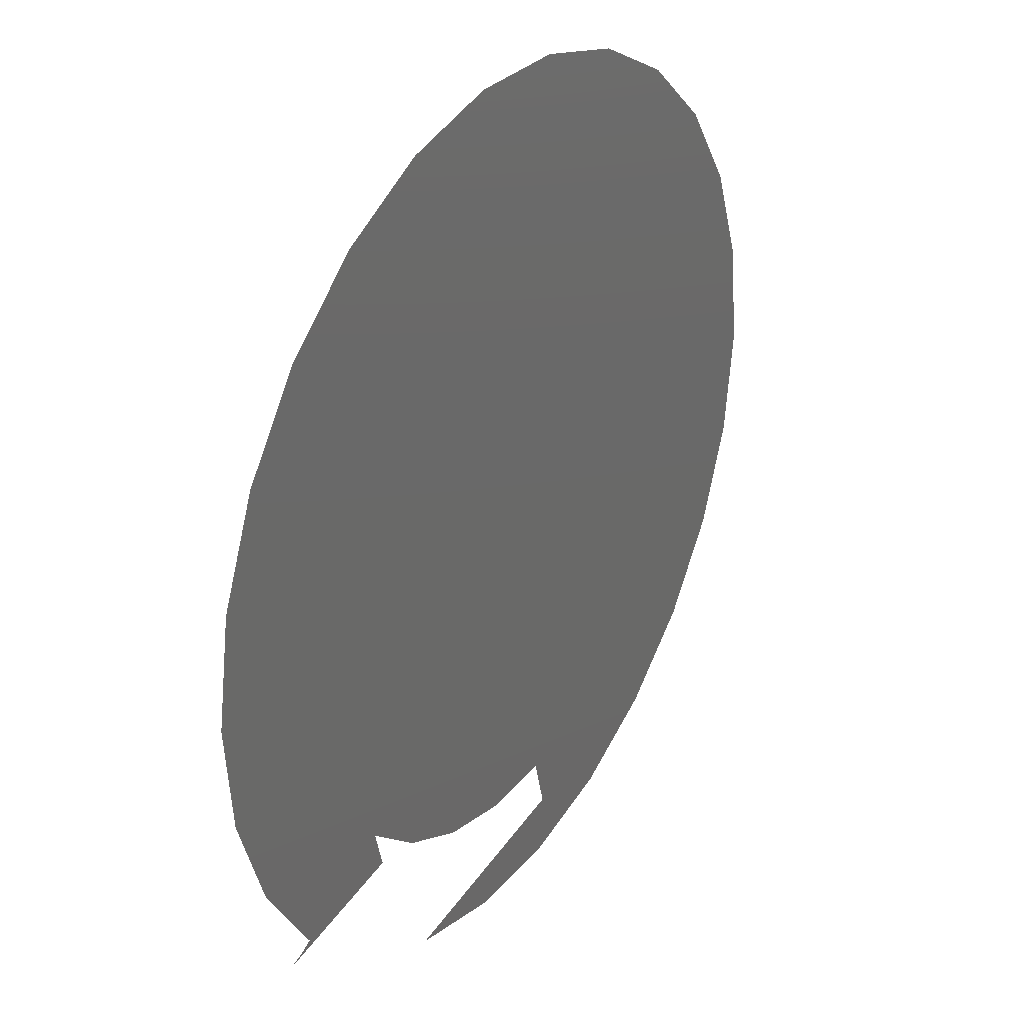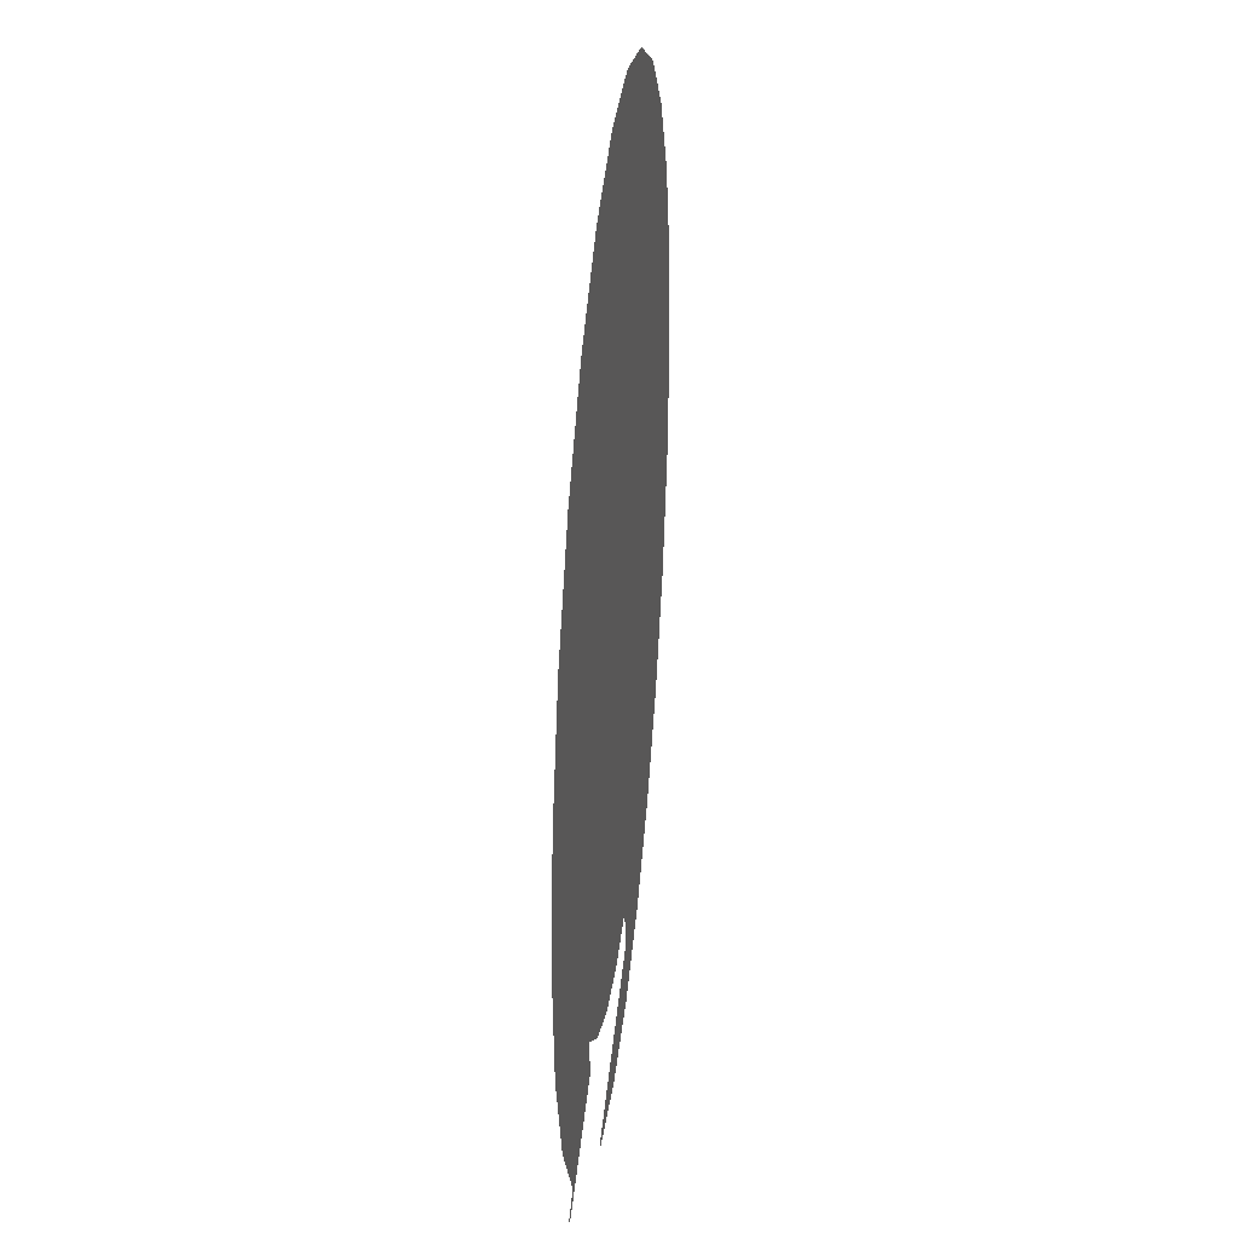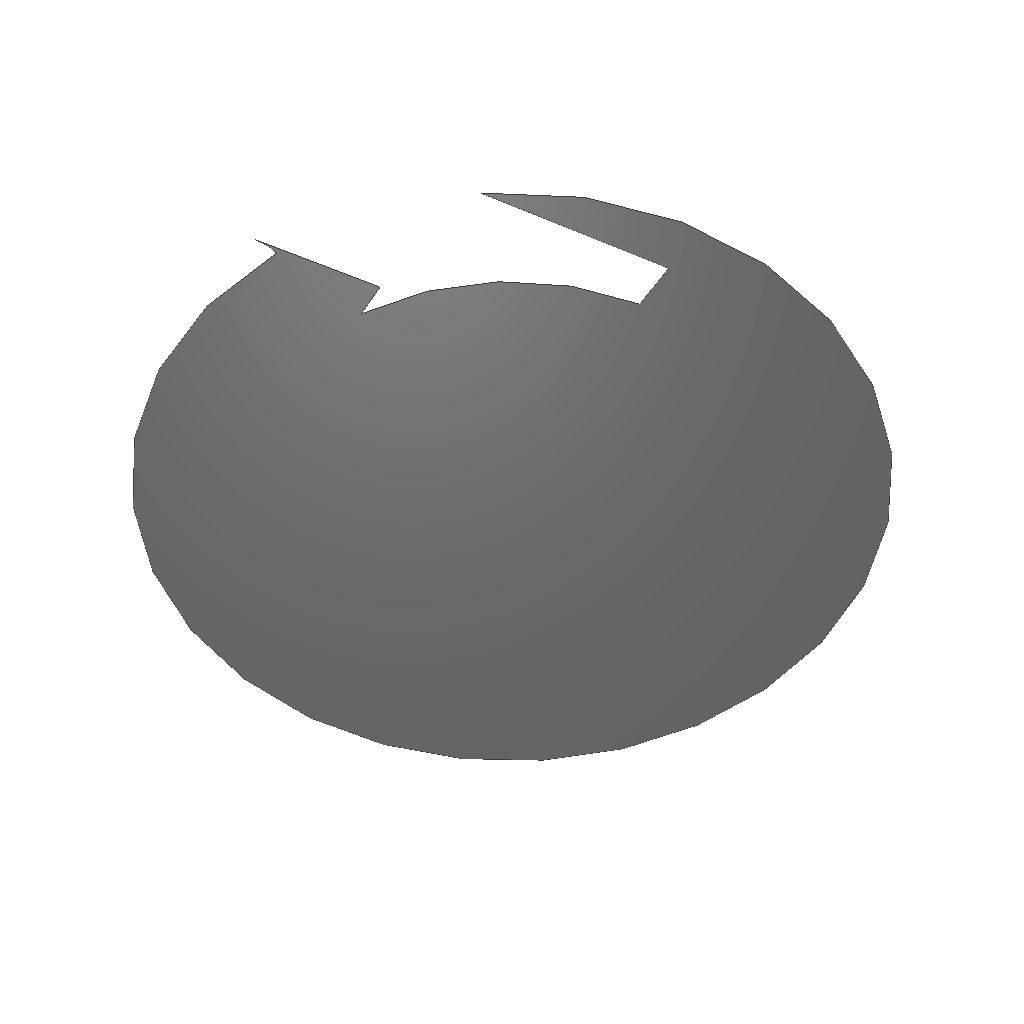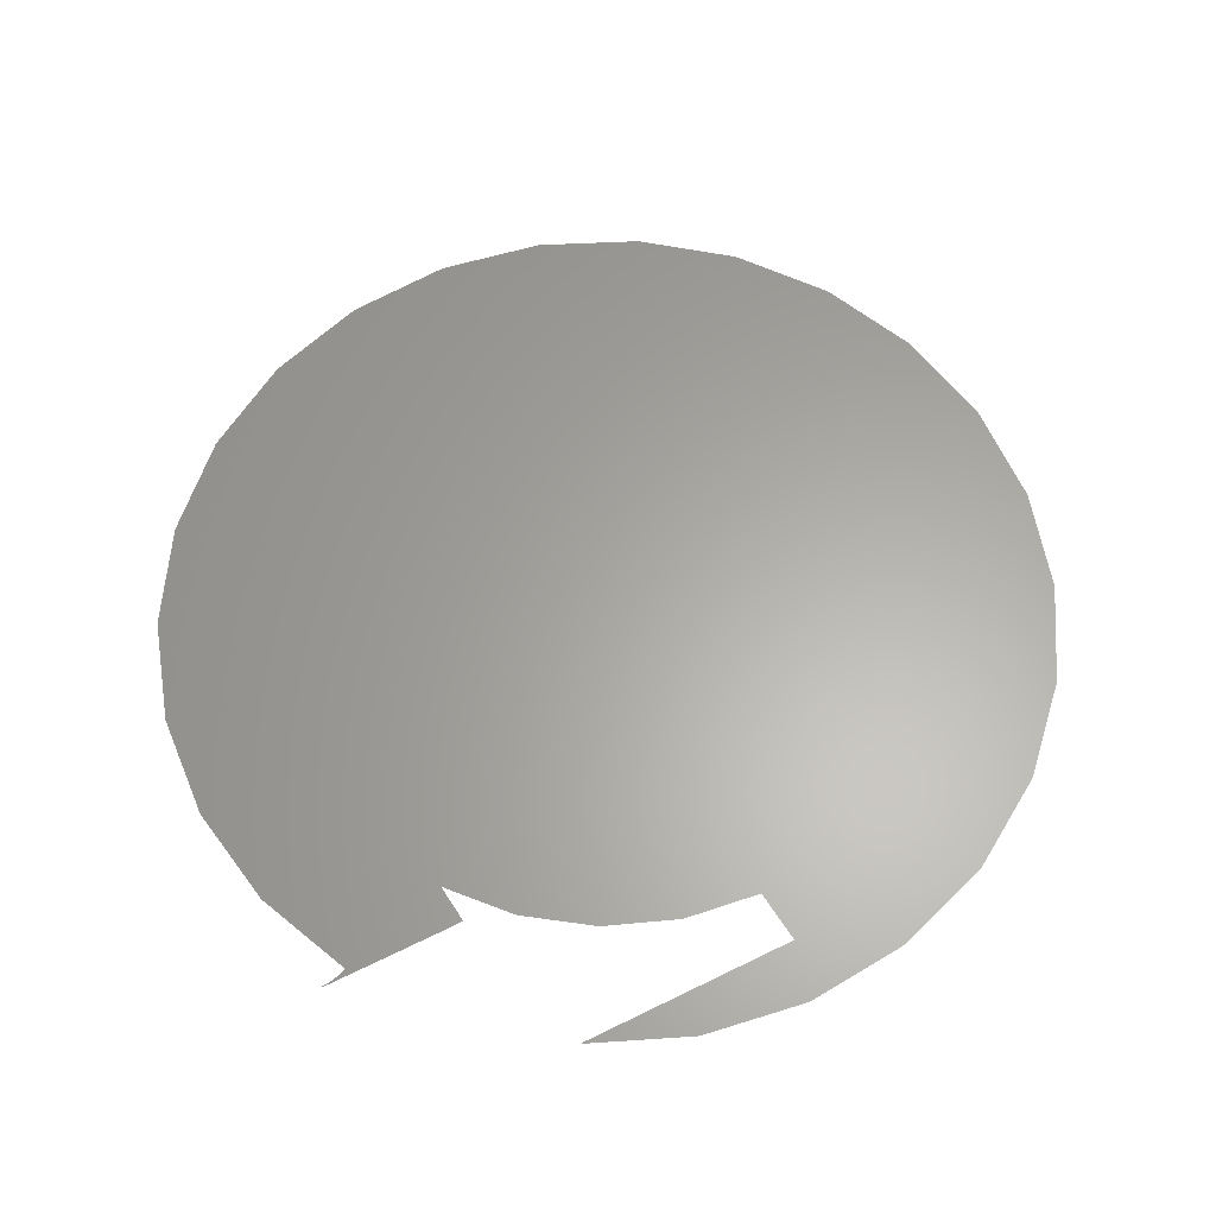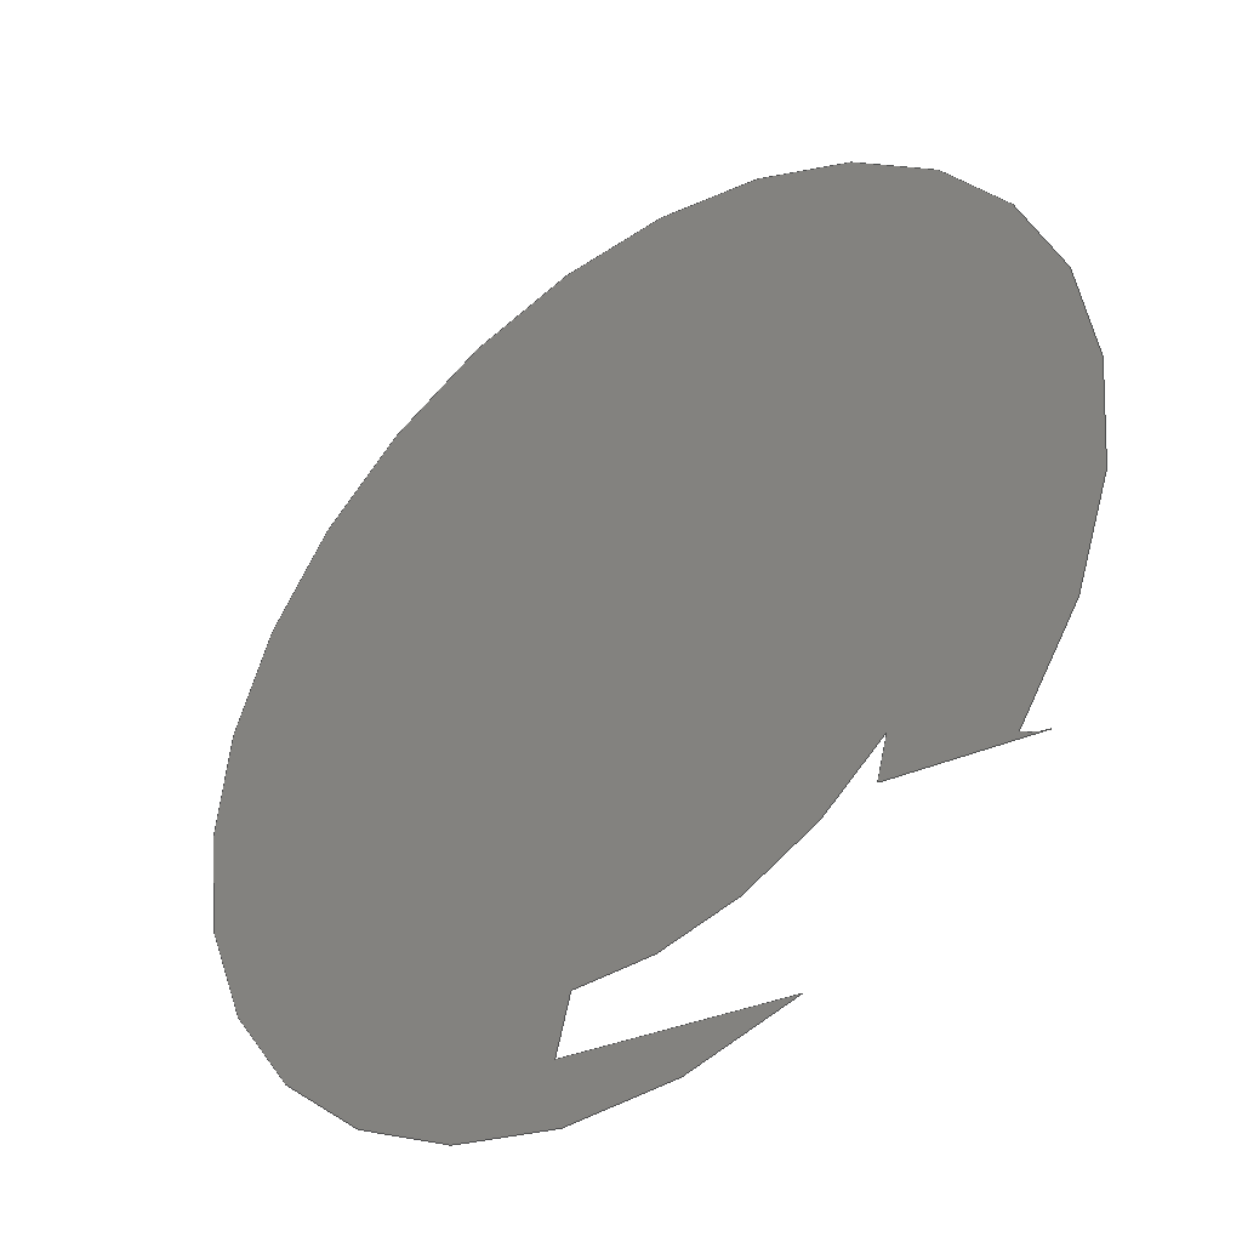
<metadata>
{"format":"step","ext":"stp","renderer":"f3d","projection":"perspective","resolution":1024,"background":"white","views":[{"elev":31.0,"azim":-57.4,"up":"+Y"},{"elev":33.9,"azim":-84.2,"up":"+Y"},{"elev":-47.8,"azim":-16.5,"up":"+Z"},{"elev":62.6,"azim":-17.6,"up":"+Z"},{"elev":-40.9,"azim":-141.5,"up":"+Y"}]}
</metadata>
<code>
ISO-10303-21;
DATA;
#1=CARTESIAN_POINT('',(5.05,-1.22,-2.6));
#2=DIRECTION('',(0,0,1));
#3=DIRECTION('',(0.1564,-0.9877,0));
#4=AXIS2_PLACEMENT_3D('',#1,#2,#3);
#5=CARTESIAN_POINT('',(7,0,-2.6));
#6=DIRECTION('',(0,0,-1));
#7=DIRECTION('',(-0.7715,-0.6363,0));
#8=AXIS2_PLACEMENT_3D('',#5,#6,#7);
#9=DIRECTION('',(0.9877,0.1564,0));
#10=VECTOR('',#9,1.136);
#11=CARTESIAN_POINT('',(6.191,-2.153,-2.6));
#12=LINE('',#11,#10);
#13=DIRECTION('',(-0.2588,0.9659,0));
#14=VECTOR('',#13,0.2855);
#15=CARTESIAN_POINT('',(7.313,-1.975,-2.6));
#16=LINE('',#15,#14);
#17=CARTESIAN_POINT('',(7,0,-2.6));
#18=DIRECTION('',(0,0,-1));
#19=DIRECTION('',(0.1392,-0.9903,0));
#20=AXIS2_PLACEMENT_3D('',#17,#18,#19);
#21=DIRECTION('',(0.2588,-0.9659,0));
#22=VECTOR('',#21,0.2126);
#23=CARTESIAN_POINT('',(5.767,-1.194,-2.6));
#24=LINE('',#23,#22);
#25=CARTESIAN_POINT('',(5.719,-1.013,-2.6));
#26=DIRECTION('',(0,0,-1));
#27=DIRECTION('',(0.2588,-0.9659,0));
#28=AXIS2_PLACEMENT_3D('',#25,#26,#27);
#29=DIRECTION('',(-0.9877,-0.1564,0));
#30=VECTOR('',#29,0.6924);
#31=CARTESIAN_POINT('',(5.781,-1.408,-2.6));
#32=LINE('',#31,#30);
#33=CARTESIAN_POINT('',(9.392,-2.392,-2.6));
#34=CARTESIAN_POINT('',(9.392,2.392,-2.6));
#35=CARTESIAN_POINT('',(4.607,-2.392,-2.6));
#36=CARTESIAN_POINT('',(4.607,2.392,-2.6));
#37=B_SPLINE_SURFACE_WITH_KNOTS('',1,1,((#33,#34),(#35,#36)),.UNSPECIFIED.,.F.,
.F.,.F.,(2,2),(2,2),(-2.392,2.393),(-2.392,
2.392),.UNSPECIFIED.);
#38=CARTESIAN_POINT('',(1.903,-1.516));
#39=CARTESIAN_POINT('',(1.879,-1.512));
#40=CARTESIAN_POINT('',(1.834,-1.5));
#41=CARTESIAN_POINT('',(1.793,-1.477));
#42=CARTESIAN_POINT('',(1.774,-1.463));
#43=B_SPLINE_CURVE_WITH_KNOTS('',3,(#38,#39,#40,#41,#42),.UNSPECIFIED.,.F.,.F.,(
4,1,4),(0,0.5169,1),.UNSPECIFIED.);
#44=(GEOMETRIC_REPRESENTATION_CONTEXT(2)PARAMETRIC_REPRESENTATION_CONTEXT()REPRESENTATION_CONTEXT('ID1','2'));
#45=DEFINITIONAL_REPRESENTATION('',(#43),#44);
#46=PCURVE('',#37,#45);
#47=CARTESIAN_POINT('',(1.774,-1.463));
#48=CARTESIAN_POINT('',(1.932,-1.275));
#49=CARTESIAN_POINT('',(2.181,-0.8449));
#50=CARTESIAN_POINT('',(2.337,-0.1159));
#51=CARTESIAN_POINT('',(2.254,0.6253));
#52=CARTESIAN_POINT('',(1.943,1.303));
#53=CARTESIAN_POINT('',(1.435,1.848));
#54=CARTESIAN_POINT('',(0.7803,2.206));
#55=CARTESIAN_POINT('',(0.04671,2.339));
#56=CARTESIAN_POINT('',(-0.6916,2.235));
#57=CARTESIAN_POINT('',(-1.36,1.904));
#58=CARTESIAN_POINT('',(-1.89,1.379));
#59=CARTESIAN_POINT('',(-2.228,0.7148));
#60=CARTESIAN_POINT('',(-2.34,-0.02247));
#61=CARTESIAN_POINT('',(-2.214,-0.7575));
#62=CARTESIAN_POINT('',(-1.863,-1.416));
#63=CARTESIAN_POINT('',(-1.323,-1.93));
#64=CARTESIAN_POINT('',(-0.6484,-2.248));
#65=CARTESIAN_POINT('',(0.09189,-2.337));
#66=CARTESIAN_POINT('',(0.5793,-2.241));
#67=CARTESIAN_POINT('',(0.8089,-2.153));
#68=B_SPLINE_CURVE_WITH_KNOTS('',3,(#47,#48,#49,#50,#51,#52,#53,#54,#55,#56,#57,
#58,#59,#60,#61,#62,#63,#64,#65,#66,#67),.UNSPECIFIED.,.F.,.F.,(4,1,1,1,1,1,1,1,
1,1,1,1,1,1,1,1,1,1,4),(0,0.05555,0.1111,
0.1667,0.2222,0.2778,0.3333,
0.3889,0.4444,0.5,0.5555,
0.6111,0.6666,0.7222,0.7778,
0.8333,0.8889,0.9444,1),.UNSPECIFIED.);
#69=DEFINITIONAL_REPRESENTATION('',(#68),#44);
#70=PCURVE('',#37,#69);
#71=DIRECTION('',(-0.9877,0.1564));
#72=VECTOR('',#71,1.136);
#73=CARTESIAN_POINT('',(0.8089,-2.153));
#74=LINE('',#73,#72);
#75=TRIMMED_CURVE('',#74,(PARAMETER_VALUE(0)),(PARAMETER_VALUE(1)),.T.,
.UNSPECIFIED.);
#76=DEFINITIONAL_REPRESENTATION('',(#75),#44);
#77=PCURVE('',#37,#76);
#78=DIRECTION('',(0.2588,0.9659));
#79=VECTOR('',#78,0.2855);
#80=CARTESIAN_POINT('',(-0.3129,-1.975));
#81=LINE('',#80,#79);
#82=TRIMMED_CURVE('',#81,(PARAMETER_VALUE(0)),(PARAMETER_VALUE(1)),.T.,
.UNSPECIFIED.);
#83=DEFINITIONAL_REPRESENTATION('',(#82),#44);
#84=PCURVE('',#37,#83);
#85=CARTESIAN_POINT('',(-0.239,-1.7));
#86=CARTESIAN_POINT('',(-0.06126,-1.726));
#87=CARTESIAN_POINT('',(0.3011,-1.718));
#88=CARTESIAN_POINT('',(0.8167,-1.541));
#89=CARTESIAN_POINT('',(1.108,-1.324));
#90=CARTESIAN_POINT('',(1.233,-1.194));
#91=B_SPLINE_CURVE_WITH_KNOTS('',3,(#85,#86,#87,#88,#89,#90),.UNSPECIFIED.,
.F.,.F.,(4,1,1,4),(0,0.3327,0.6657,1),
.UNSPECIFIED.);
#92=DEFINITIONAL_REPRESENTATION('',(#91),#44);
#93=PCURVE('',#37,#92);
#94=DIRECTION('',(-0.2588,-0.9659));
#95=VECTOR('',#94,0.2126);
#96=CARTESIAN_POINT('',(1.233,-1.194));
#97=LINE('',#96,#95);
#98=TRIMMED_CURVE('',#97,(PARAMETER_VALUE(0)),(PARAMETER_VALUE(1)),.T.,
.UNSPECIFIED.);
#99=DEFINITIONAL_REPRESENTATION('',(#98),#44);
#100=PCURVE('',#37,#99);
#101=CARTESIAN_POINT('',(1.178,-1.399));
#102=CARTESIAN_POINT('',(1.182,-1.401));
#103=CARTESIAN_POINT('',(1.191,-1.403));
#104=CARTESIAN_POINT('',(1.205,-1.406));
#105=CARTESIAN_POINT('',(1.214,-1.407));
#106=CARTESIAN_POINT('',(1.219,-1.408));
#107=B_SPLINE_CURVE_WITH_KNOTS('',3,(#101,#102,#103,#104,#105,#106),
.UNSPECIFIED.,.F.,.F.,(4,1,1,4),(0,0.3333,0.6667,1),
.UNSPECIFIED.);
#108=DEFINITIONAL_REPRESENTATION('',(#107),#44);
#109=PCURVE('',#37,#108);
#110=DIRECTION('',(0.9877,-0.1564));
#111=VECTOR('',#110,0.6924);
#112=CARTESIAN_POINT('',(1.219,-1.408));
#113=LINE('',#112,#111);
#114=TRIMMED_CURVE('',#113,(PARAMETER_VALUE(0)),(PARAMETER_VALUE(1)),.T.,
.UNSPECIFIED.);
#115=DEFINITIONAL_REPRESENTATION('',(#114),#44);
#116=PCURVE('',#37,#115);
#117=DIMENSIONAL_EXPONENTS(0,0,0,0,0,0,0);
#118=PLANE_ANGLE_MEASURE_WITH_UNIT(PLANE_ANGLE_MEASURE(0.01745),#190);
#119=(CONVERSION_BASED_UNIT('DEGREE',#118)NAMED_UNIT(*)PLANE_ANGLE_UNIT());
#120=UNCERTAINTY_MEASURE_WITH_UNIT(LENGTH_MEASURE(0.007414),#189,
'closure',
'Maximum model space distance between geometric entities at asserted connectivities');
#121=APPLICATION_CONTEXT(
'CONFIGURATION CONTROLLED 3D DESIGNS OF MECHANICAL PARTS AND ASSEMBLIES');
#122=APPLICATION_PROTOCOL_DEFINITION('international standard',
'config_control_design',1994,#121);
#123=DESIGN_CONTEXT('',#121,'design');
#124=MECHANICAL_CONTEXT('',#121,'mechanical');
#125=PRODUCT('PLATINE','PLATINE','NOT SPECIFIED',(#124));
#126=PRODUCT_DEFINITION_FORMATION_WITH_SPECIFIED_SOURCE('29','LAST_VERSION',
#125,.MADE.);
#127=PRODUCT_CATEGORY('part','');
#128=PRODUCT_RELATED_PRODUCT_CATEGORY('detail','',(#125));
#129=PRODUCT_CATEGORY_RELATIONSHIP('','',#127,#128);
#130=SECURITY_CLASSIFICATION_LEVEL('unclassified');
#131=SECURITY_CLASSIFICATION('','',#130);
#132=CC_DESIGN_SECURITY_CLASSIFICATION(#131,(#126));
#133=APPROVAL_STATUS('approved');
#134=APPROVAL(#133,'');
#135=CC_DESIGN_APPROVAL(#134,(#131,#126,#194));
#136=CALENDAR_DATE(115,25,2);
#137=COORDINATED_UNIVERSAL_TIME_OFFSET(1,0,.AHEAD.);
#138=LOCAL_TIME(17,28,33,#137);
#139=DATE_AND_TIME(#136,#138);
#140=APPROVAL_DATE_TIME(#139,#134);
#141=DATE_TIME_ROLE('creation_date');
#142=CC_DESIGN_DATE_AND_TIME_ASSIGNMENT(#139,#141,(#194));
#143=DATE_TIME_ROLE('classification_date');
#144=CC_DESIGN_DATE_AND_TIME_ASSIGNMENT(#139,#143,(#131));
#145=PERSON('UNSPECIFIED','UNSPECIFIED',$,$,$,$);
#146=ORGANIZATION('UNSPECIFIED','UNSPECIFIED','UNSPECIFIED');
#147=PERSON_AND_ORGANIZATION(#145,#146);
#148=APPROVAL_ROLE('approver');
#149=APPROVAL_PERSON_ORGANIZATION(#147,#134,#148);
#150=PERSON_AND_ORGANIZATION_ROLE('creator');
#151=CC_DESIGN_PERSON_AND_ORGANIZATION_ASSIGNMENT(#147,#150,(#126,#194));
#152=PERSON_AND_ORGANIZATION_ROLE('design_supplier');
#153=CC_DESIGN_PERSON_AND_ORGANIZATION_ASSIGNMENT(#147,#152,(#126));
#154=PERSON_AND_ORGANIZATION_ROLE('classification_officer');
#155=CC_DESIGN_PERSON_AND_ORGANIZATION_ASSIGNMENT(#147,#154,(#131));
#156=PERSON_AND_ORGANIZATION_ROLE('design_owner');
#157=CC_DESIGN_PERSON_AND_ORGANIZATION_ASSIGNMENT(#147,#156,(#125));
#158=CIRCLE('',#4,0.3);
#159=TRIMMED_CURVE('',#158,(PARAMETER_VALUE(0)),(PARAMETER_VALUE
(26.78)),.T.,.UNSPECIFIED.);
#160=CIRCLE('',#8,2.3);
#161=TRIMMED_CURVE('',#160,(PARAMETER_VALUE(330.1)),(PARAMETER_VALUE(
0)),.F.,.UNSPECIFIED.);
#162=TRIMMED_CURVE('',#12,(PARAMETER_VALUE(0)),(PARAMETER_VALUE(1)),.T.,
.UNSPECIFIED.);
#163=TRIMMED_CURVE('',#16,(PARAMETER_VALUE(0)),(PARAMETER_VALUE(1)),.T.,
.UNSPECIFIED.);
#164=CIRCLE('',#20,1.716);
#165=TRIMMED_CURVE('',#164,(PARAMETER_VALUE(53.93)),(PARAMETER_VALUE(
0)),.F.,.UNSPECIFIED.);
#166=TRIMMED_CURVE('',#24,(PARAMETER_VALUE(0)),(PARAMETER_VALUE(1)),.T.,
.UNSPECIFIED.);
#167=CIRCLE('',#28,0.4);
#168=TRIMMED_CURVE('',#167,(PARAMETER_VALUE(0)),(PARAMETER_VALUE(
6)),.T.,.UNSPECIFIED.);
#169=TRIMMED_CURVE('',#32,(PARAMETER_VALUE(0)),(PARAMETER_VALUE(1)),.T.,
.UNSPECIFIED.);
#170=(BOUNDED_CURVE()CURVE()GEOMETRIC_REPRESENTATION_ITEM()REPRESENTATION_ITEM(
'')SURFACE_CURVE(#159,(#46),.PCURVE_S1));
#171=COMPOSITE_CURVE_SEGMENT(.CONTINUOUS.,.T.,#170);
#172=(BOUNDED_CURVE()CURVE()GEOMETRIC_REPRESENTATION_ITEM()REPRESENTATION_ITEM(
'')SURFACE_CURVE(#161,(#70),.PCURVE_S1));
#173=COMPOSITE_CURVE_SEGMENT(.CONTINUOUS.,.T.,#172);
#174=(BOUNDED_CURVE()CURVE()GEOMETRIC_REPRESENTATION_ITEM()REPRESENTATION_ITEM(
'')SURFACE_CURVE(#162,(#77),.PCURVE_S1));
#175=COMPOSITE_CURVE_SEGMENT(.CONTINUOUS.,.T.,#174);
#176=(BOUNDED_CURVE()CURVE()GEOMETRIC_REPRESENTATION_ITEM()REPRESENTATION_ITEM(
'')SURFACE_CURVE(#163,(#84),.PCURVE_S1));
#177=COMPOSITE_CURVE_SEGMENT(.CONTINUOUS.,.T.,#176);
#178=(BOUNDED_CURVE()CURVE()GEOMETRIC_REPRESENTATION_ITEM()REPRESENTATION_ITEM(
'')SURFACE_CURVE(#165,(#93),.PCURVE_S1));
#179=COMPOSITE_CURVE_SEGMENT(.CONTINUOUS.,.T.,#178);
#180=(BOUNDED_CURVE()CURVE()GEOMETRIC_REPRESENTATION_ITEM()REPRESENTATION_ITEM(
'')SURFACE_CURVE(#166,(#100),.PCURVE_S1));
#181=COMPOSITE_CURVE_SEGMENT(.CONTINUOUS.,.T.,#180);
#182=(BOUNDED_CURVE()CURVE()GEOMETRIC_REPRESENTATION_ITEM()REPRESENTATION_ITEM(
'')SURFACE_CURVE(#168,(#109),.PCURVE_S1));
#183=COMPOSITE_CURVE_SEGMENT(.CONTINUOUS.,.T.,#182);
#184=(BOUNDED_CURVE()CURVE()GEOMETRIC_REPRESENTATION_ITEM()REPRESENTATION_ITEM(
'')SURFACE_CURVE(#169,(#116),.PCURVE_S1));
#185=COMPOSITE_CURVE_SEGMENT(.CONTINUOUS.,.T.,#184);
#186=OUTER_BOUNDARY_CURVE('',(#171,#173,#175,#177,#179,#181,#183,#185),.F.);
#187=CURVE_BOUNDED_SURFACE('',#37,(#186),.F.);
#188=GEOMETRIC_SET('',(#187));
#189=(LENGTH_UNIT()NAMED_UNIT(*)SI_UNIT(.MILLI.,.METRE.));
#190=(NAMED_UNIT(*)PLANE_ANGLE_UNIT()SI_UNIT($,.RADIAN.));
#191=(NAMED_UNIT(*)SI_UNIT($,.STERADIAN.)SOLID_ANGLE_UNIT());
#192=(GEOMETRIC_REPRESENTATION_CONTEXT(3)GLOBAL_UNCERTAINTY_ASSIGNED_CONTEXT((
#120))GLOBAL_UNIT_ASSIGNED_CONTEXT((#189,#119,#191))REPRESENTATION_CONTEXT
('ID2','3'));
#193=GEOMETRICALLY_BOUNDED_SURFACE_SHAPE_REPRESENTATION('',(#188),#192);
#194=PRODUCT_DEFINITION('design','',#126,#123);
#195=PRODUCT_DEFINITION_SHAPE('','SHAPE FOR PLATINE.',#194);
#196=SHAPE_DEFINITION_REPRESENTATION(#195,#193);
ENDSEC;
END-ISO-10303-21;

</code>
